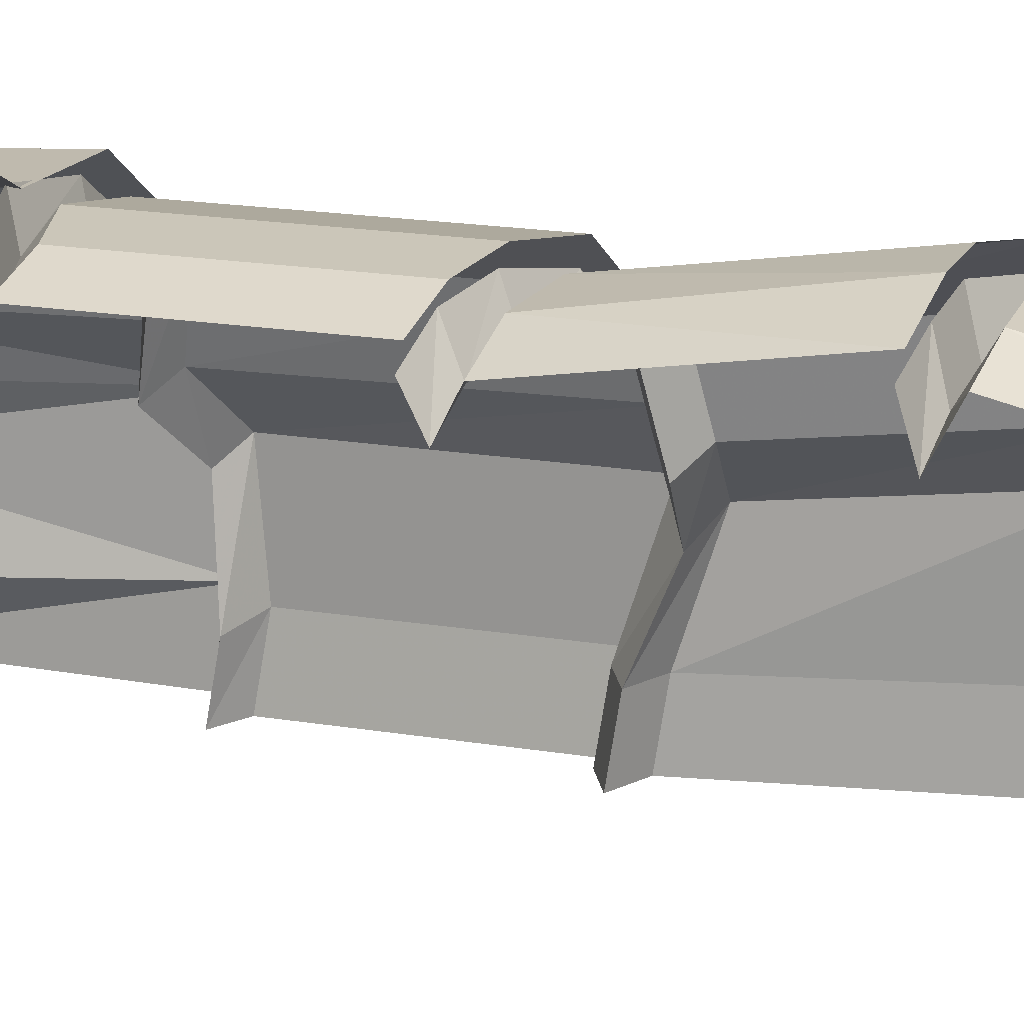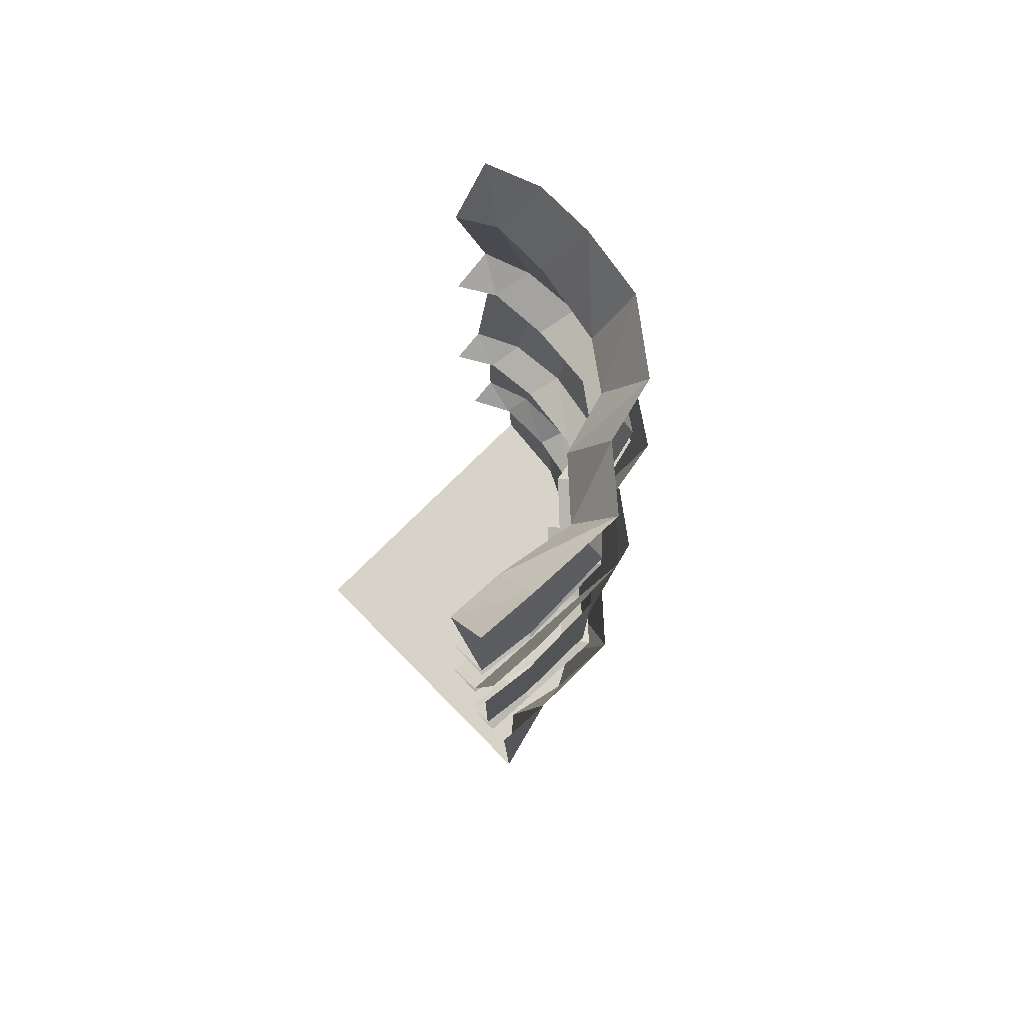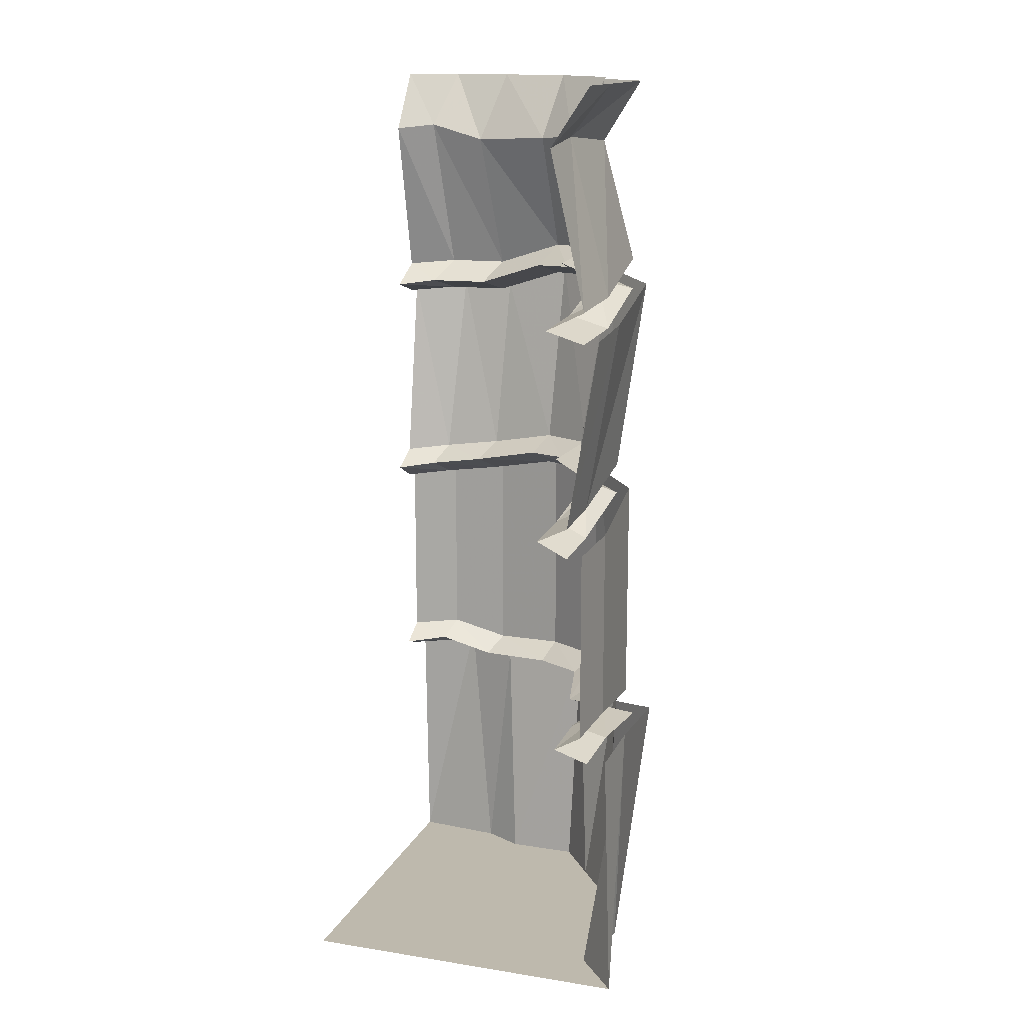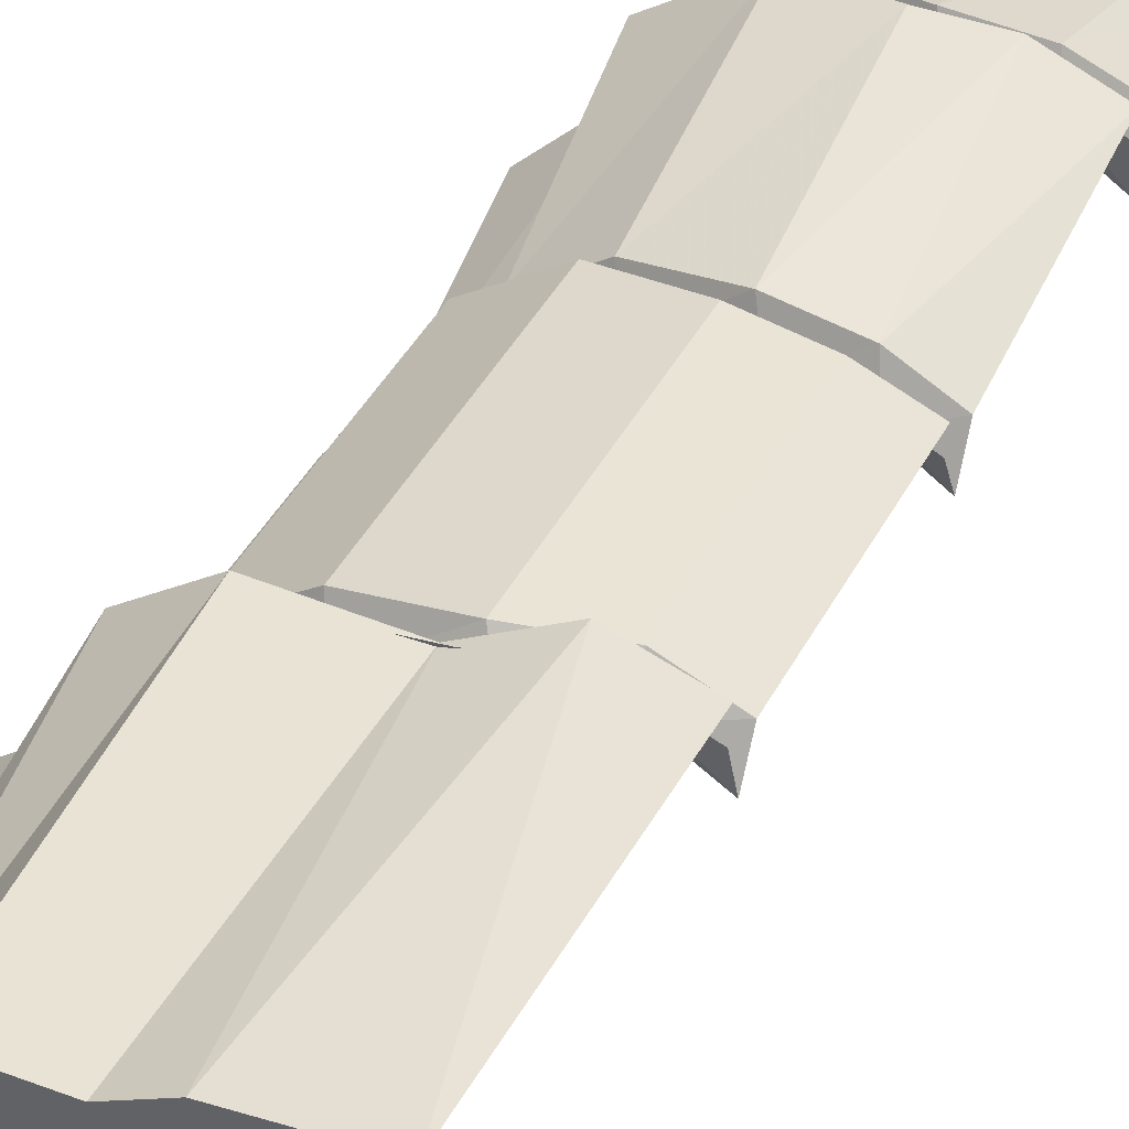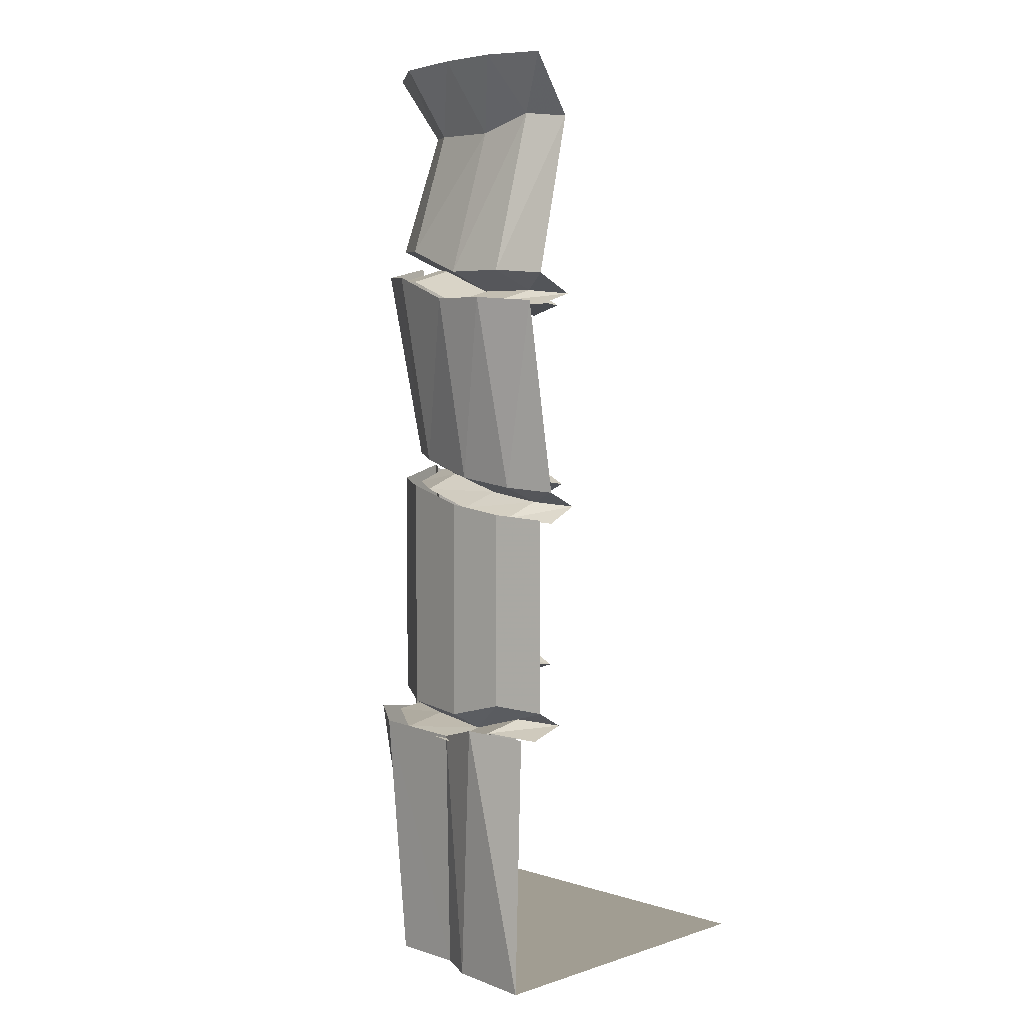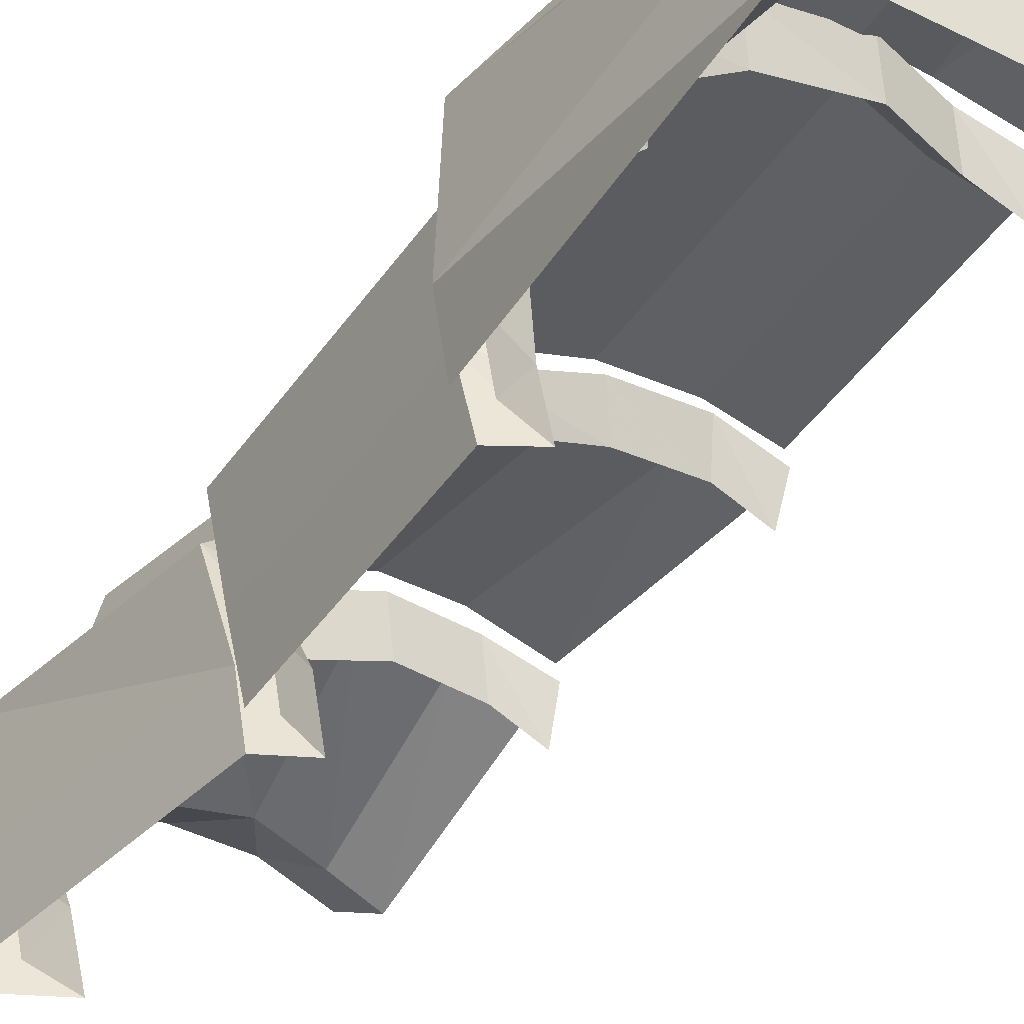
<metadata>
{"format":"obj","ext":"obj","renderer":"f3d","projection":"perspective","resolution":1024,"background":"white","views":[{"elev":17.5,"azim":108.9,"up":"+Z"},{"elev":77.1,"azim":-134.7,"up":"+Y"},{"elev":15.1,"azim":-161.4,"up":"+Y"},{"elev":40.0,"azim":25.0,"up":"+Z"},{"elev":4.6,"azim":44.8,"up":"+Y"},{"elev":-42.1,"azim":-31.4,"up":"+Z"}]}
</metadata>
<code>
v 0.4141 -0.8594 0.1016
v 0.5 -0.8672 0.0625
v 0.5 -0.4844 0.125
v 0.3906 -0.4766 0.1641
v 0.2969 -0.8438 0.1094
v 0.3203 -0.875 0.04688
v 0.4297 -0.8906 0.03906
v 0.5 -0.8984 0
v 0.4141 -0.9219 0.1016
v 0.5 -0.9297 0.0625
v 0.2812 -0.4766 0.1641
v 0.1562 -0.8125 0.07812
v 0.1797 -0.8438 0.02344
v 0.1562 -0.875 0.07812
v 0.2969 -0.9062 0.1094
v 0.04688 -0.8047 0
v 0.1406 -0.4297 0.1406
v -0.007812 -0.4219 0.03906
v 0.02344 -0.7812 -0.1172
v 0.07031 -0.8125 -0.1484
v 0.09375 -0.8359 -0.03125
v 0.04688 -0.8672 0
v -0.03125 -0.3984 -0.07812
v -0.08594 -0.7969 -0.2109
v -0.03125 -0.8281 -0.25
v -0.08594 -0.8594 -0.2109
v 0.02344 -0.8438 -0.1172
v -0.1328 -0.4141 -0.1719
v -0.07031 -0.8516 -0.3906
v -0.007812 -0.8828 -0.3906
v -0.07031 -0.9141 -0.3906
v -0.1328 -0.4688 -0.3828
v -0.0625 -0.8672 -0.5
v 0 -0.8984 -0.5
v -0.0625 -0.9297 -0.5
v -0.125 -0.4844 -0.5
v 0.4062 -0.4219 0.125
v 0.5 -0.4297 0.09375
v 0.5 -0.1172 0.02344
v 0.4297 -0.1094 0.0625
v 0.2891 -0.4219 0.1328
v 0.3125 -0.4609 0.0625
v 0.4297 -0.4609 0.05469
v 0.5 -0.4688 0.01562
v 0.4062 -0.4844 0.125
v 0.5 -0.4922 0.09375
v 0.3203 -0.1406 0.07031
v 0.1484 -0.375 0.1094
v 0.1719 -0.4141 0.03906
v 0.1484 -0.4375 0.1094
v 0.2891 -0.4844 0.1328
v 0.02344 -0.3672 0.02344
v 0.1641 -0.1328 0.03906
v 0.07812 -0.125 -0.02344
v -0.007812 -0.3438 -0.09375
v 0.0625 -0.3828 -0.1406
v 0.08594 -0.4062 -0.02344
v 0.02344 -0.4297 0.02344
v 0.04688 -0.1484 -0.1406
v -0.1094 -0.3594 -0.1953
v -0.04688 -0.3984 -0.2422
v -0.1094 -0.4219 -0.1953
v -0.007812 -0.4062 -0.09375
v -0.05469 -0.1172 -0.2344
v -0.1094 -0.4141 -0.3828
v -0.03125 -0.4531 -0.3906
v -0.1094 -0.4766 -0.3828
v -0.03125 -0.1016 -0.3906
v -0.09375 -0.4297 -0.5
v -0.01562 -0.4688 -0.5
v -0.09375 -0.4922 -0.5
v -0.02344 -0.1172 -0.5
v -0.1094 0 -0.3828
v -0.1016 0 -0.5
v 0.2812 0 0.1406
v 0.1406 0 0.1172
v 0.01562 0 0.02344
v -0.01562 0 -0.1016
v -0.1172 0 -0.1875
v 0.5 0 0.1016
v 0.3984 0 0.1406
v 0.5 -1.875 0.1641
v 0.5 -1.359 0.1484
v 0.3828 -1.352 0.1797
v 0.3281 -1.875 0.1484
v 0.3047 -1.875 -0.04688
v 0.5 -1.875 -0.01562
v 0.3594 -1.875 -0.2031
v 0.5 -1.875 -0.1953
v 0.3594 -1.875 -0.375
v 0.5 -1.875 -0.3672
v 0.5 -1.875 -0.5
v 0.3672 -1.875 -0.5
v 0.2188 -1.875 -0.3438
v 0.1953 -1.875 -0.5
v 0.08594 -1.875 -0.2422
v 0.01562 -1.875 -0.5
v -0.07812 -1.875 -0.3984
v -0.1641 -1.875 -0.5
v -0.1562 -1.344 -0.375
v -0.1484 -1.359 -0.5
v 0.2734 -1.383 0.1406
v 0.25 -1.875 0.1094
v 0.1094 -1.875 0.1094
v 0.09375 -1.375 0.1406
v -0.02344 -1.367 0.05469
v 0.03906 -1.875 0.01562
v -0.05469 -1.391 -0.07031
v -0.03125 -1.875 -0.07812
v -0.1562 -1.359 -0.1641
v -0.0625 -1.875 -0.1719
v -0.1094 -1.875 -0.2578
v 0.4062 -1.305 0.125
v 0.5 -1.312 0.09375
v 0.5 -0.9219 0.09375
v 0.4062 -0.9141 0.125
v 0.2891 -1.336 0.1328
v 0.3125 -1.367 0.08594
v 0.4219 -1.336 0.07812
v 0.5 -1.344 0.03906
v 0.3984 -1.359 0.1406
v 0.5 -1.367 0.1094
v 0.2891 -0.8984 0.1328
v 0.1484 -1.328 0.1094
v 0.1641 -1.359 0.05469
v 0.1406 -1.383 0.125
v 0.2891 -1.391 0.1484
v 0.02344 -1.32 0.02344
v 0.1484 -0.8672 0.1094
v 0.02344 -0.8594 0.02344
v -0.007812 -1.344 -0.1016
v 0.03906 -1.375 -0.1328
v 0.0625 -1.352 -0.01562
v 0.007812 -1.375 0.03125
v -0.007812 -0.8359 -0.09375
v -0.1094 -1.312 -0.1953
v -0.07031 -1.344 -0.2266
v -0.125 -1.367 -0.1875
v -0.02344 -1.398 -0.09375
v -0.1094 -0.8516 -0.1953
v -0.1094 -1.297 -0.3828
v -0.04688 -1.328 -0.3984
v -0.1172 -1.352 -0.3828
v -0.1094 -0.9062 -0.3828
v -0.09375 -1.312 -0.5
v -0.03906 -1.344 -0.5
v -0.1094 -1.367 -0.5
v -0.09375 -0.9219 -0.5
f 1 2 3
f 1 3 4
f 1 4 5
f 5 4 11
f 5 11 12
f 16 12 17
f 16 17 18
f 16 18 19
f 19 18 23
f 19 23 24
f 24 23 28
f 24 28 29
f 29 28 32
f 29 32 33
f 33 32 36
f 12 11 17
f 1 5 6
f 1 6 7
f 1 7 2
f 2 7 8
f 8 7 9
f 8 9 10
f 5 12 13
f 5 13 6
f 6 13 14
f 6 14 15
f 6 15 7
f 7 15 9
f 16 19 20
f 16 20 21
f 16 21 12
f 12 21 13
f 13 21 22
f 13 22 14
f 19 24 25
f 19 25 20
f 20 25 26
f 20 26 27
f 20 27 21
f 21 27 22
f 24 29 30
f 24 30 25
f 25 30 31
f 25 31 26
f 29 33 34
f 29 34 30
f 30 34 35
f 30 35 31
f 37 41 42
f 37 42 43
f 37 43 38
f 38 43 44
f 44 43 45
f 44 45 46
f 41 48 49
f 41 49 42
f 42 49 50
f 42 50 51
f 42 51 43
f 43 51 45
f 52 55 56
f 52 56 57
f 52 57 48
f 48 57 49
f 49 57 58
f 49 58 50
f 55 60 61
f 55 61 56
f 56 61 62
f 56 62 63
f 56 63 57
f 57 63 58
f 60 65 66
f 60 66 61
f 61 66 67
f 61 67 62
f 65 69 70
f 65 70 66
f 66 70 71
f 66 71 67
f 72 68 73
f 72 73 74
f 53 47 75
f 53 75 76
f 53 76 54
f 54 76 77
f 54 77 59
f 59 77 78
f 59 78 64
f 64 78 79
f 64 79 68
f 68 79 73
f 40 39 80
f 40 80 81
f 40 81 47
f 47 81 75
f 82 85 86
f 82 86 87
f 97 96 98
f 97 98 99
f 85 103 86
f 86 103 104
f 86 104 96
f 107 109 96
f 107 96 104
f 109 111 96
f 96 111 112
f 96 112 98
f 113 117 118
f 113 118 119
f 113 119 114
f 114 119 120
f 120 119 121
f 120 121 122
f 117 124 125
f 117 125 118
f 118 125 126
f 118 126 127
f 118 127 119
f 119 127 121
f 128 131 132
f 128 132 133
f 128 133 124
f 124 133 125
f 125 133 134
f 125 134 126
f 131 136 137
f 131 137 132
f 132 137 138
f 132 138 139
f 132 139 133
f 133 139 134
f 136 141 142
f 136 142 137
f 137 142 143
f 137 143 138
f 141 145 146
f 141 146 142
f 142 146 147
f 142 147 143
f 37 38 39
f 37 39 40
f 37 40 41
f 41 40 47
f 41 47 48
f 52 48 53
f 52 53 54
f 52 54 55
f 55 54 59
f 55 59 60
f 60 59 64
f 60 64 65
f 65 64 68
f 65 68 69
f 69 68 72
f 48 47 53
f 82 83 84
f 82 84 85
f 99 98 100
f 99 100 101
f 85 84 102
f 85 102 103
f 105 106 107
f 105 107 104
f 105 104 103
f 105 103 102
f 106 108 109
f 106 109 107
f 109 108 110
f 109 110 111
f 98 112 100
f 100 112 110
f 110 112 111
f 113 114 115
f 113 115 116
f 113 116 117
f 117 116 123
f 117 123 124
f 128 124 129
f 128 129 130
f 128 130 131
f 131 130 135
f 131 135 136
f 136 135 140
f 136 140 141
f 141 140 144
f 141 144 145
f 145 144 148
f 124 123 129
f 87 86 88
f 87 88 89
f 95 94 96
f 95 96 97
f 86 96 94
f 86 94 88
f 89 88 90
f 89 90 91
f 93 90 94
f 93 94 95
f 88 94 90
f 91 90 92
f 92 90 93

</code>
